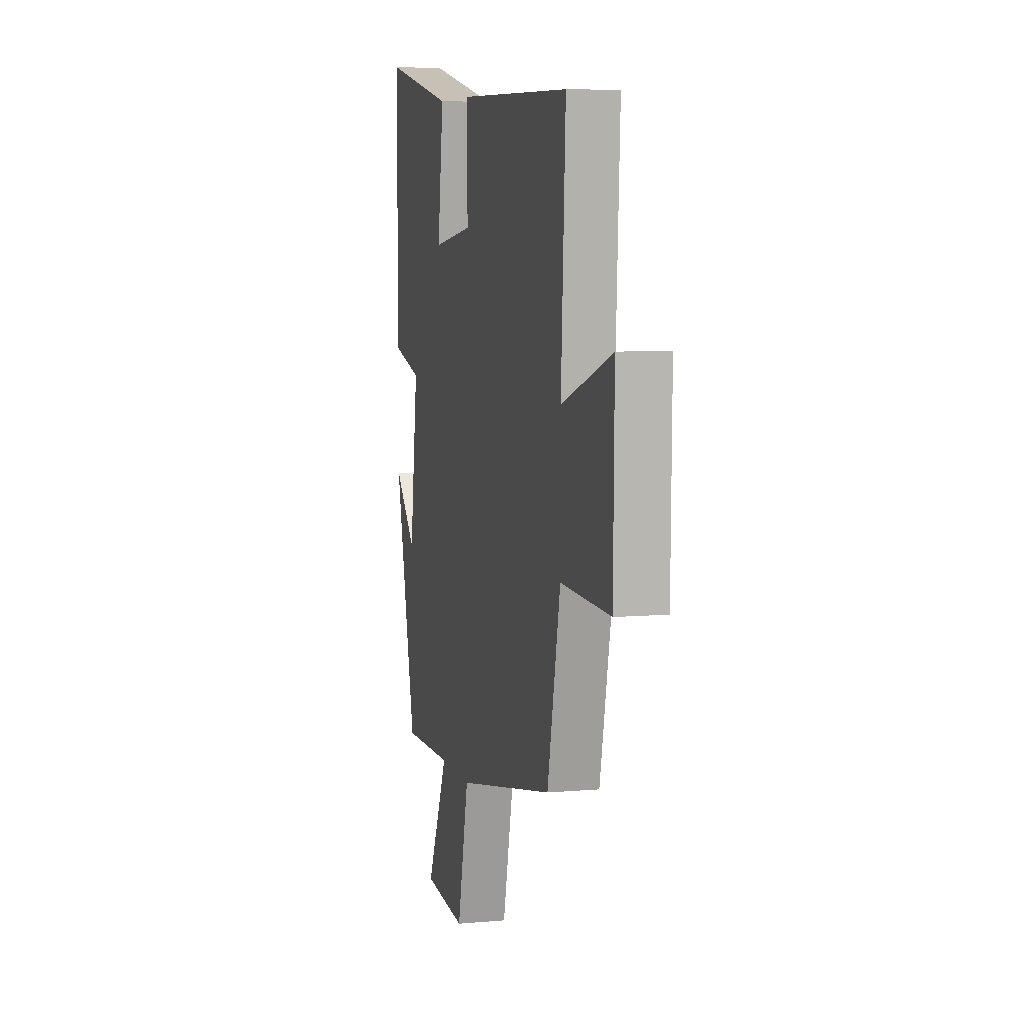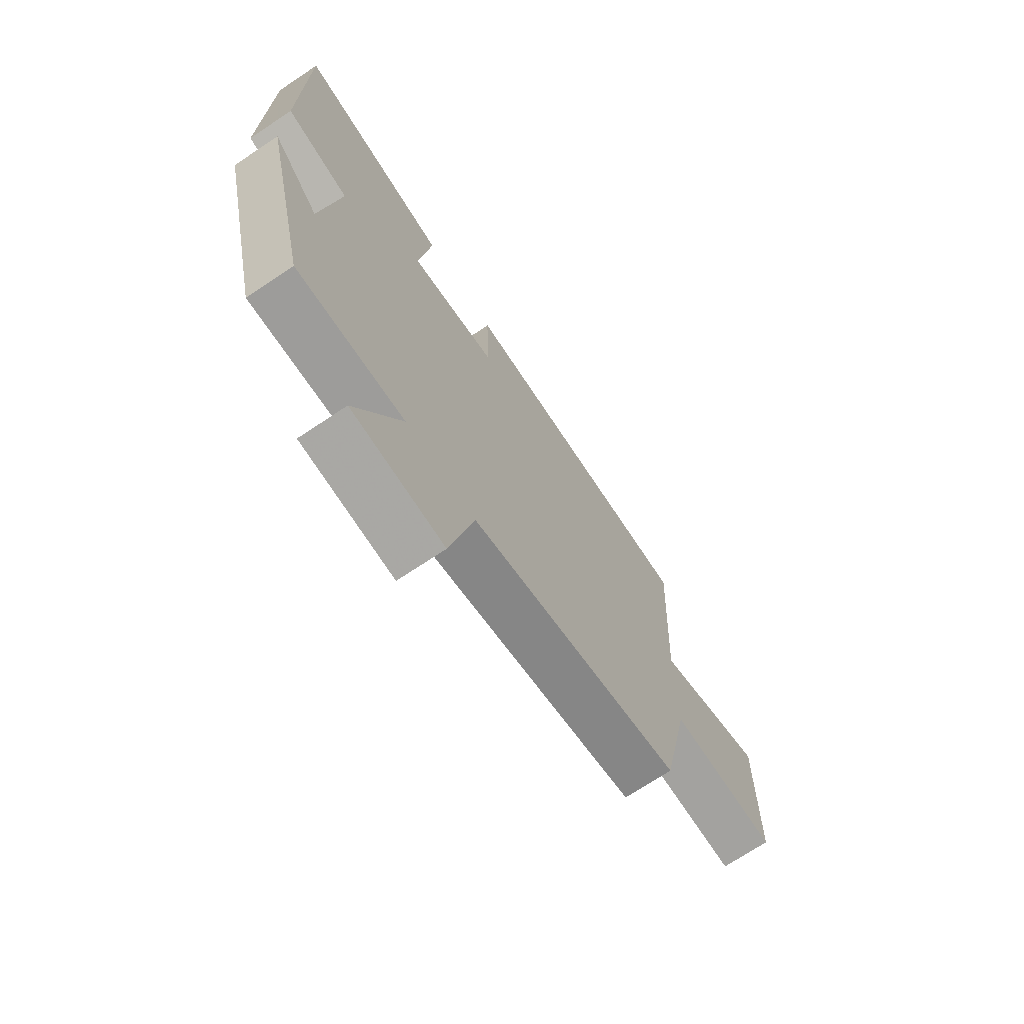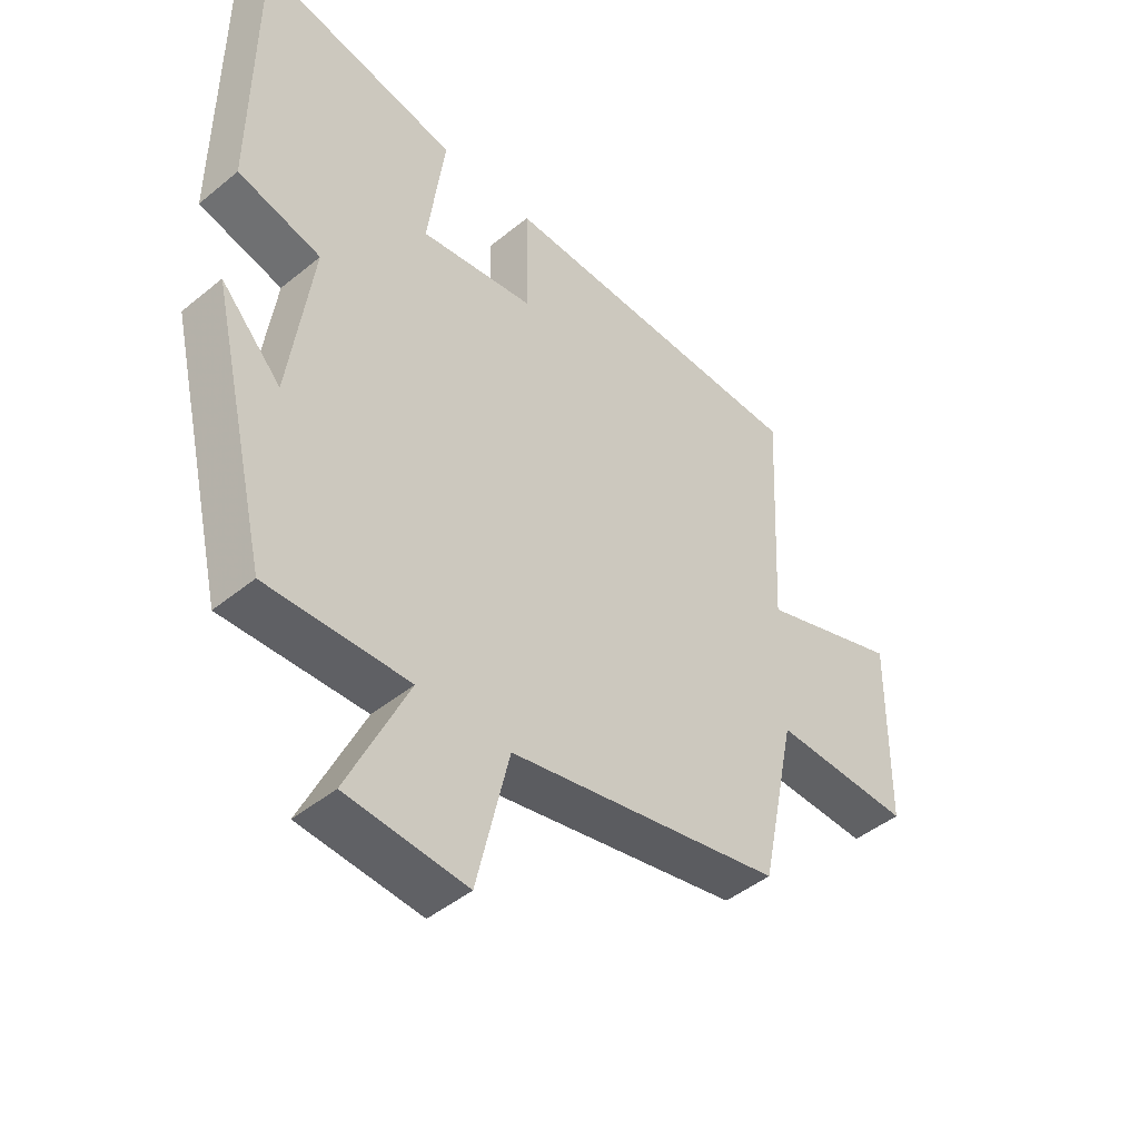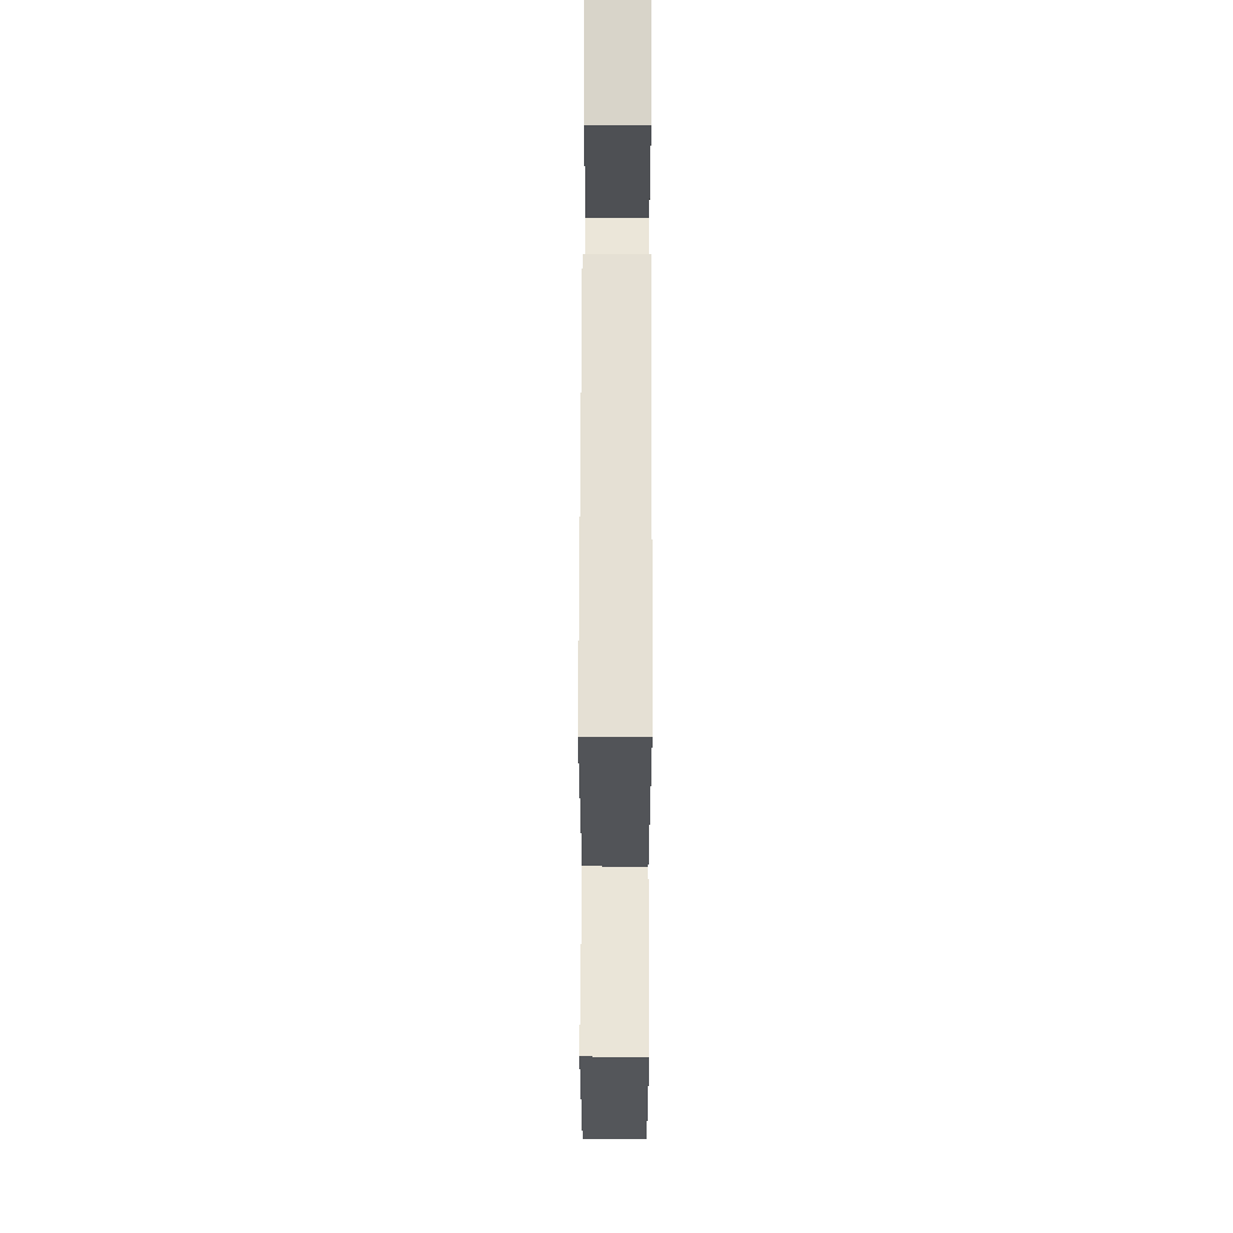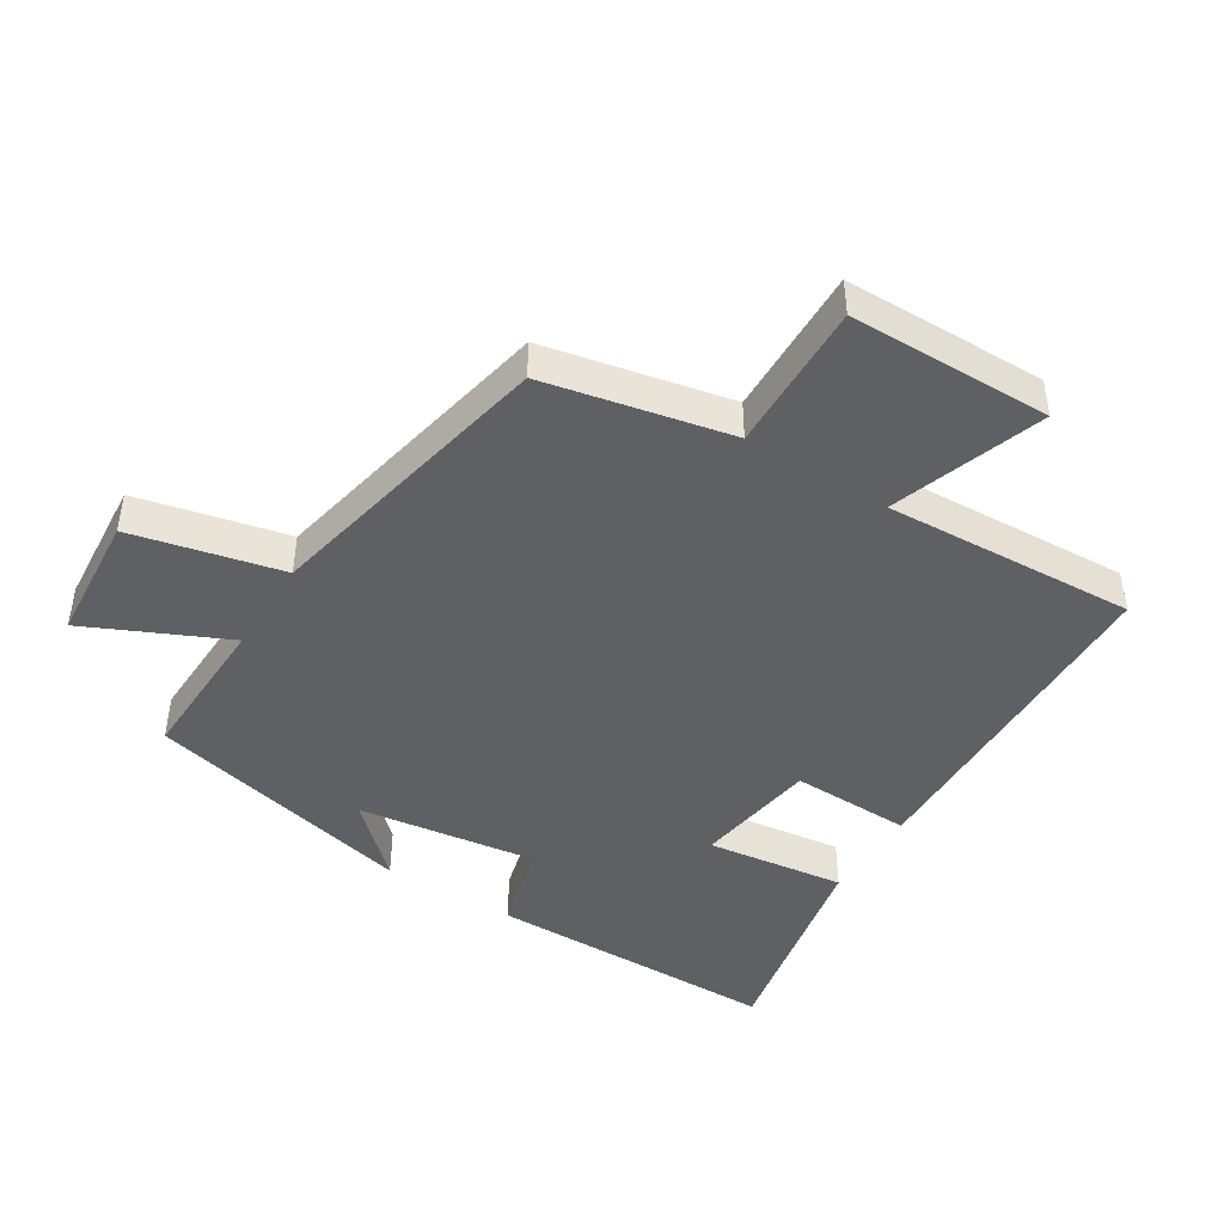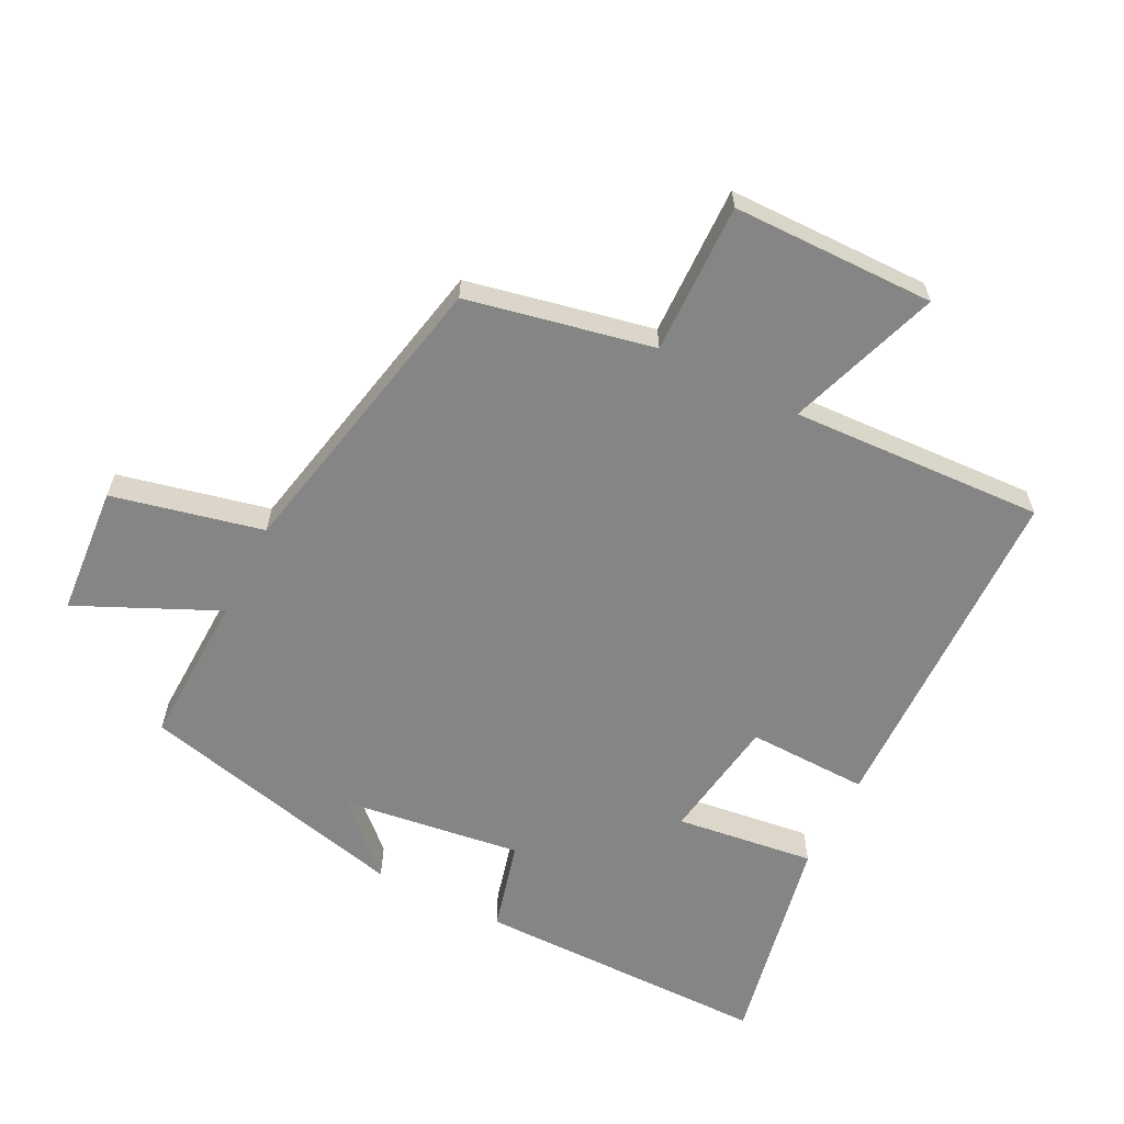
<metadata>
{"format":"obj","ext":"obj","renderer":"f3d","projection":"perspective","resolution":1024,"background":"white","views":[{"elev":7.2,"azim":-104.3,"up":"+Z"},{"elev":-71.4,"azim":123.7,"up":"+Z"},{"elev":-45.7,"azim":133.2,"up":"+Z"},{"elev":64.0,"azim":-89.8,"up":"+Z"},{"elev":-44.8,"azim":-122.0,"up":"+Y"},{"elev":-61.8,"azim":-117.0,"up":"+Y"}]}
</metadata>
<code>
v 0.497 0.07 0.567
v 0.5 0.07 0.115
v 0.362 0.07 0.079
v 0.4 0.07 -0.197
v 0.5 0.07 -0.091
v 0.402 0.07 -0.507
v 0.168 0.07 -0.5
v 0.267 0.07 -0.714
v 0.069 0.07 -0.73
v 0.016 0.07 -0.5
v -0.44 0.07 -0.407
v -0.5 0.07 -0.123
v -0.73 0.07 -0.129
v -0.734 0.07 0.181
v -0.5 0.07 0.101
v -0.52 0.07 0.488
v 0.007 0.07 0.5
v 0.003 0.07 0.315
v 0.193 0.07 0.287
v 0.165 0.07 0.5
v 0.497 0 0.567
v 0.5 0 0.115
v 0.362 0 0.079
v 0.4 0 -0.197
v 0.5 0 -0.091
v 0.402 0 -0.507
v 0.168 0 -0.5
v 0.267 0 -0.714
v 0.069 0 -0.73
v 0.016 0 -0.5
v -0.44 0 -0.407
v -0.5 0 -0.123
v -0.73 0 -0.129
v -0.734 0 0.181
v -0.5 0 0.101
v -0.52 0 0.488
v 0.007 0 0.5
v 0.003 0 0.315
v 0.193 0 0.287
v 0.165 0 0.5
f 19 20 1 2
f 18 19 2 3
f 15 16 17 18
f 15 18 3 4
f 12 13 14 15
f 10 11 12 15
f 10 15 4
f 7 8 9 10
f 7 10 4
f 4 5 6 7
f 22 21 40 39
f 23 22 39 38
f 38 37 36 35
f 24 23 38 35
f 35 34 33 32
f 35 32 31 30
f 24 35 30
f 30 29 28 27
f 24 30 27
f 27 26 25 24
f 1 21 22 2
f 2 22 23 3
f 3 23 24 4
f 4 24 25 5
f 5 25 26 6
f 6 26 27 7
f 7 27 28 8
f 8 28 29 9
f 9 29 30 10
f 10 30 31 11
f 11 31 32 12
f 12 32 33 13
f 13 33 34 14
f 14 34 35 15
f 15 35 36 16
f 16 36 37 17
f 17 37 38 18
f 18 38 39 19
f 19 39 40 20
f 20 40 21 1

</code>
